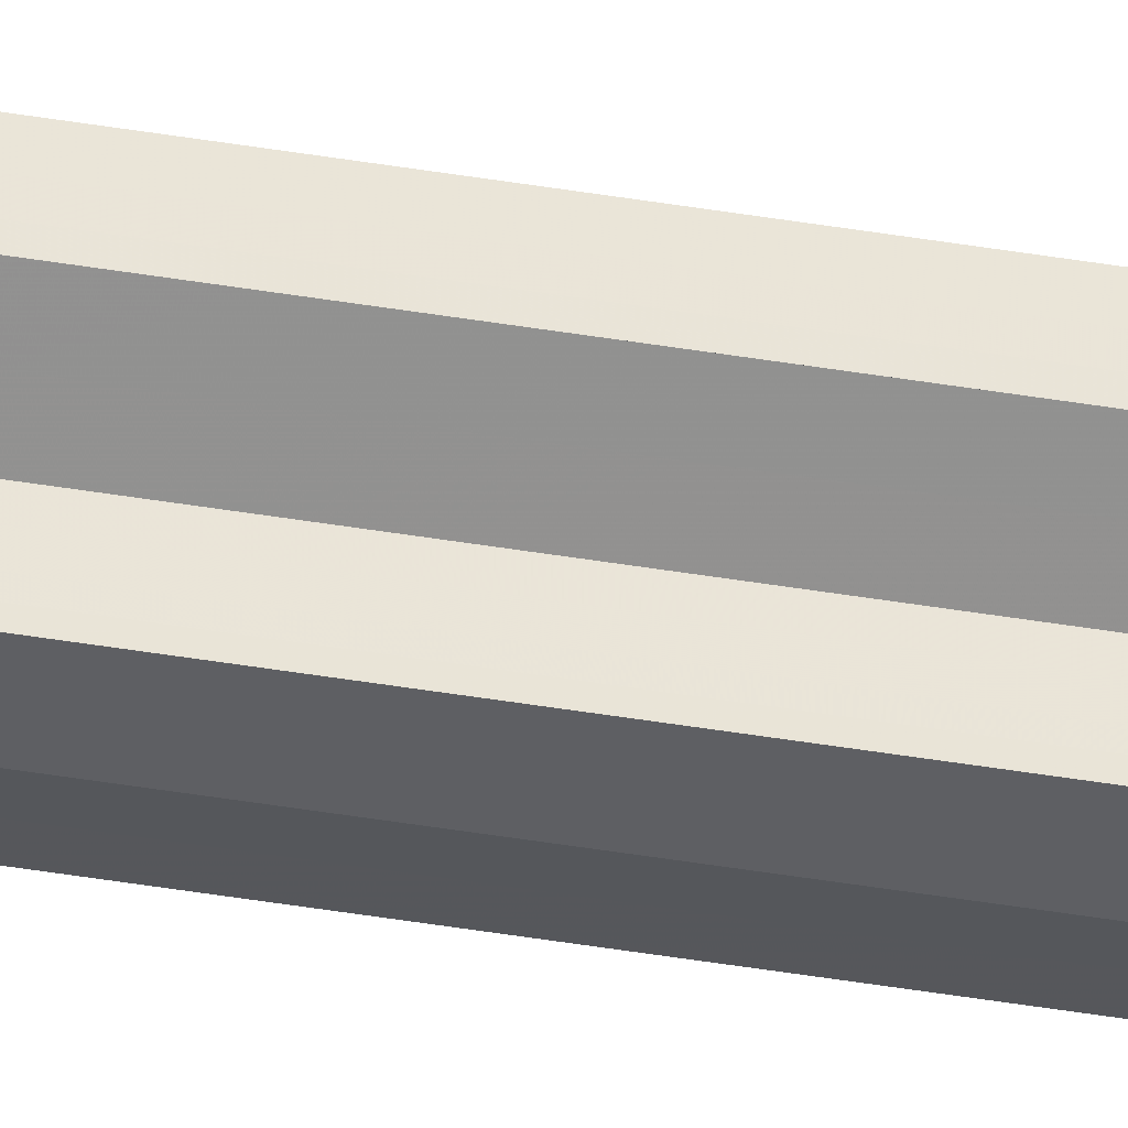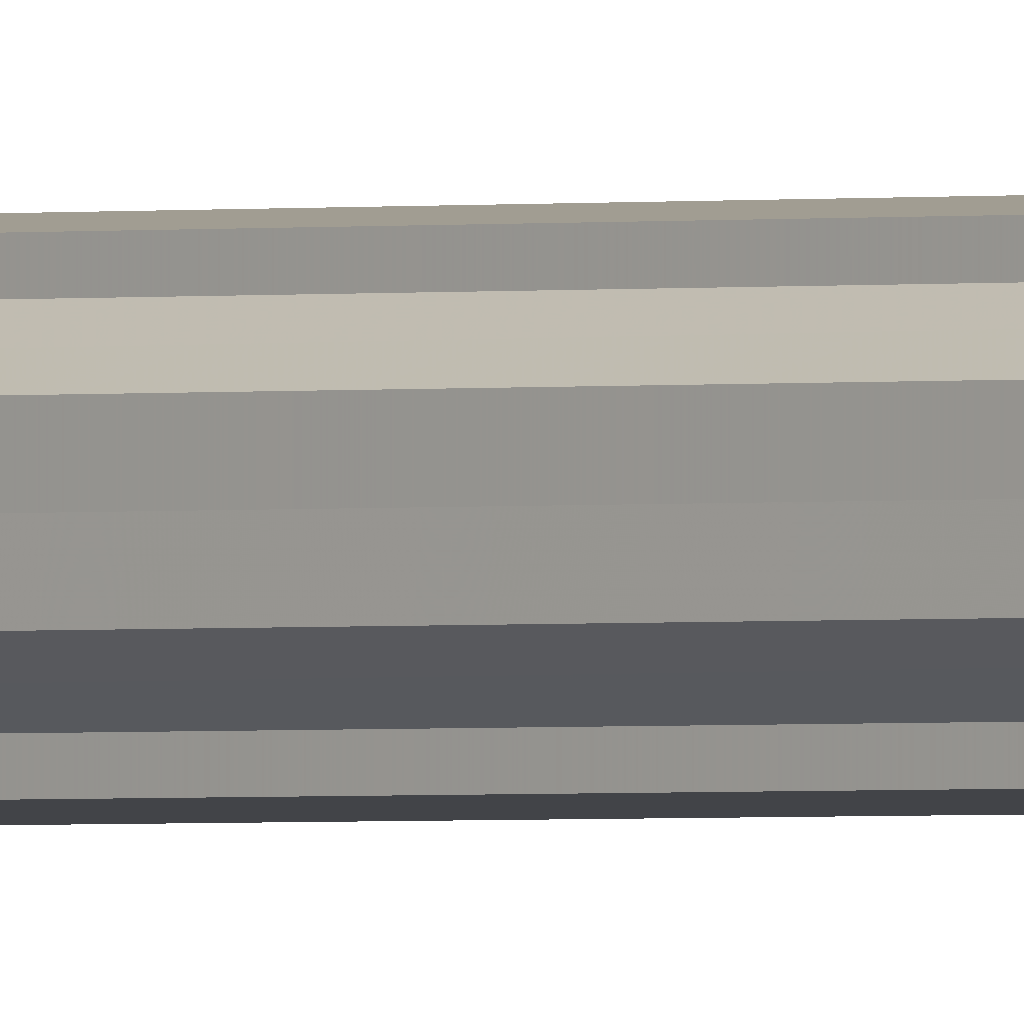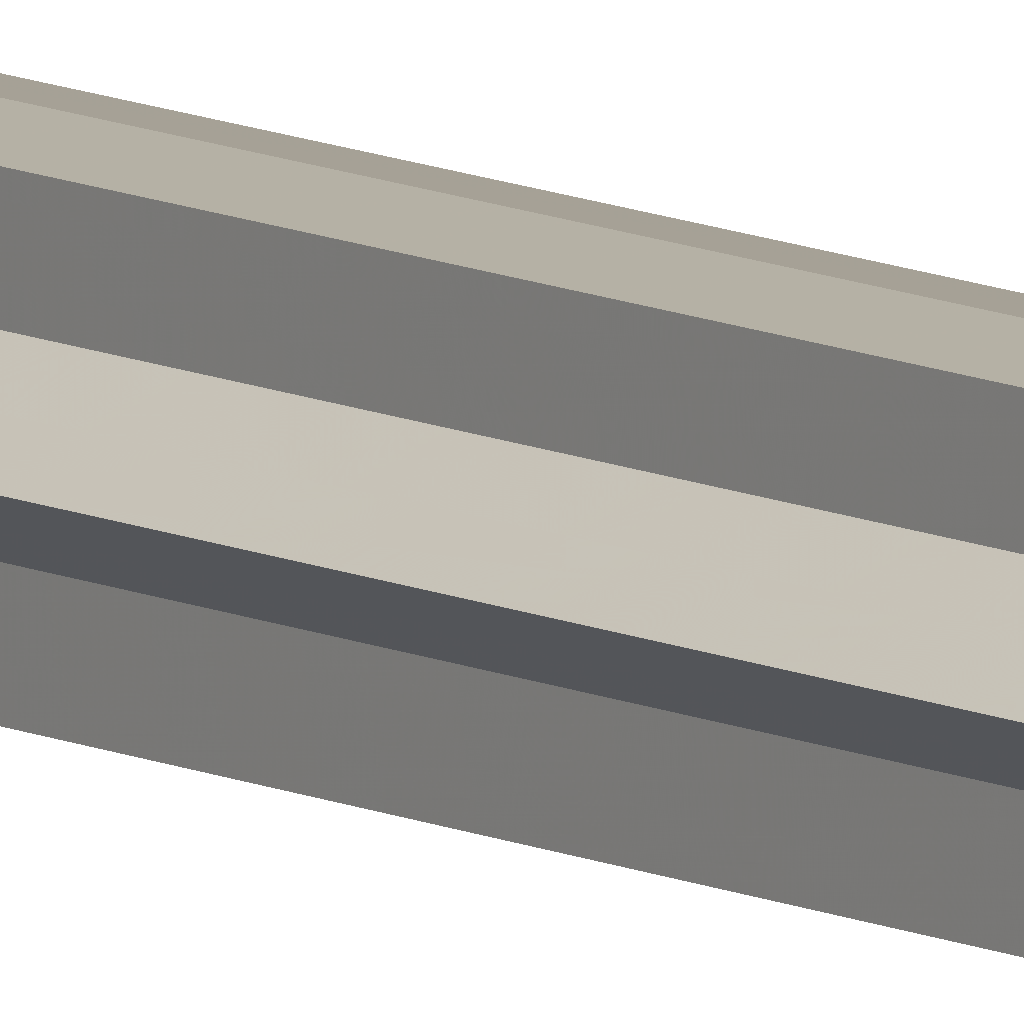
<metadata>
{"format":"obj","ext":"obj","renderer":"f3d","projection":"perspective","resolution":1024,"background":"white","views":[{"elev":-34.0,"azim":-103.7,"up":"+Z"},{"elev":-0.7,"azim":136.4,"up":"+Z"},{"elev":8.4,"azim":-33.7,"up":"+Z"}]}
</metadata>
<code>
o 5067
v 2171 1878 6.231
v 2171 1878 6.232
v 2171 1876 6.228
v 2171 1878 6.232
v 2171 1876 6.23
v 2171 1878 6.231
v 2171 1876 6.228
v 2171 1878 6.232
v 2171 1876 6.23
v 2171 1878 6.247
v 2171 1878 6.231
v 2171 1878 6.235
v 2171 1878 6.241
v 2171 1878 6.247
v 2171 1878 6.254
v 2171 1878 6.259
v 2171 1878 6.232
v 2171 1878 6.263
v 2171 1876 6.233
v 2171 1876 6.23
v 2171 1878 6.235
v 2171 1876 6.239
v 2171 1878 6.235
v 2171 1878 6.241
v 2171 1876 6.245
v 2171 1878 6.241
v 2171 1878 6.247
v 2171 1878 6.241
v 2171 1878 6.235
v 2171 1876 6.239
v 2171 1878 6.232
v 2171 1876 6.233
v 2171 1878 6.247
v 2171 1876 6.252
v 2171 1876 6.245
v 2171 1878 6.254
v 2171 1876 6.257
v 2171 1878 6.254
v 2171 1878 6.259
v 2171 1876 6.261
v 2171 1878 6.259
v 2171 1878 6.263
v 2171 1878 6.264
v 2171 1876 6.262
v 2171 1876 6.261
v 2171 1878 6.263
v 2171 1878 6.259
v 2171 1876 6.26
v 2171 1878 6.264
v 2171 1878 6.254
v 2171 1876 6.257
v 2171 1878 6.247
v 2171 1876 6.252
v 2171 1878 6.263
v 2171 1878 6.264
v 2171 1878 6.263
v 2171 1876 6.262
v 2171 1878 6.232
v 2171 1878 6.235
v 2171 1876 6.23
v 2171 1878 6.241
v 2171 1876 6.233
v 2171 1878 6.235
v 2171 1876 6.233
v 2171 1878 6.247
v 2171 1876 6.239
v 2171 1878 6.254
v 2171 1876 6.245
v 2171 1878 6.241
v 2171 1876 6.239
v 2171 1878 6.259
v 2171 1876 6.251
v 2171 1878 6.263
v 2171 1876 6.257
v 2171 1878 6.247
v 2171 1876 6.245
v 2171 1878 6.254
v 2171 1876 6.251
v 2171 1878 6.259
v 2171 1876 6.257
v 2171 1876 6.26
v 2171 1876 6.245
v 2171 1876 6.228
v 2171 1876 6.23
v 2171 1876 6.23
v 2171 1876 6.233
v 2171 1876 6.233
v 2171 1876 6.239
v 2171 1876 6.239
v 2171 1876 6.245
v 2171 1876 6.245
v 2171 1876 6.251
v 2171 1876 6.252
v 2171 1876 6.257
v 2171 1876 6.257
v 2171 1876 6.26
v 2171 1876 6.261
v 2171 1876 6.262
f 1 2 3
f 4 1 5
f 5 6 7
f 7 8 9
f 10 8 11
f 10 12 8
f 10 13 12
f 10 14 13
f 10 15 14
f 10 16 15
f 10 11 17
f 10 18 16
f 19 17 20
f 10 17 21
f 22 23 19
f 10 21 24
f 25 26 22
f 27 28 25
f 28 29 30
f 29 31 32
f 10 24 33
f 34 33 35
f 10 33 36
f 37 38 34
f 10 36 39
f 40 41 37
f 10 39 42
f 10 42 43
f 10 43 18
f 44 42 45
f 46 47 40
f 48 49 44
f 47 50 51
f 50 52 53
f 54 55 48
f 55 56 57
f 58 59 60
f 59 61 62
f 60 63 64
f 61 65 66
f 65 67 68
f 64 69 70
f 67 71 72
f 71 73 74
f 70 75 76
f 76 77 78
f 78 79 80
f 80 18 81
f 82 83 84
f 82 85 83
f 82 84 86
f 82 87 85
f 82 86 88
f 82 89 87
f 82 88 90
f 82 91 89
f 82 90 92
f 82 93 91
f 82 92 94
f 82 95 93
f 82 94 96
f 82 97 95
f 82 96 98
f 82 98 97

</code>
